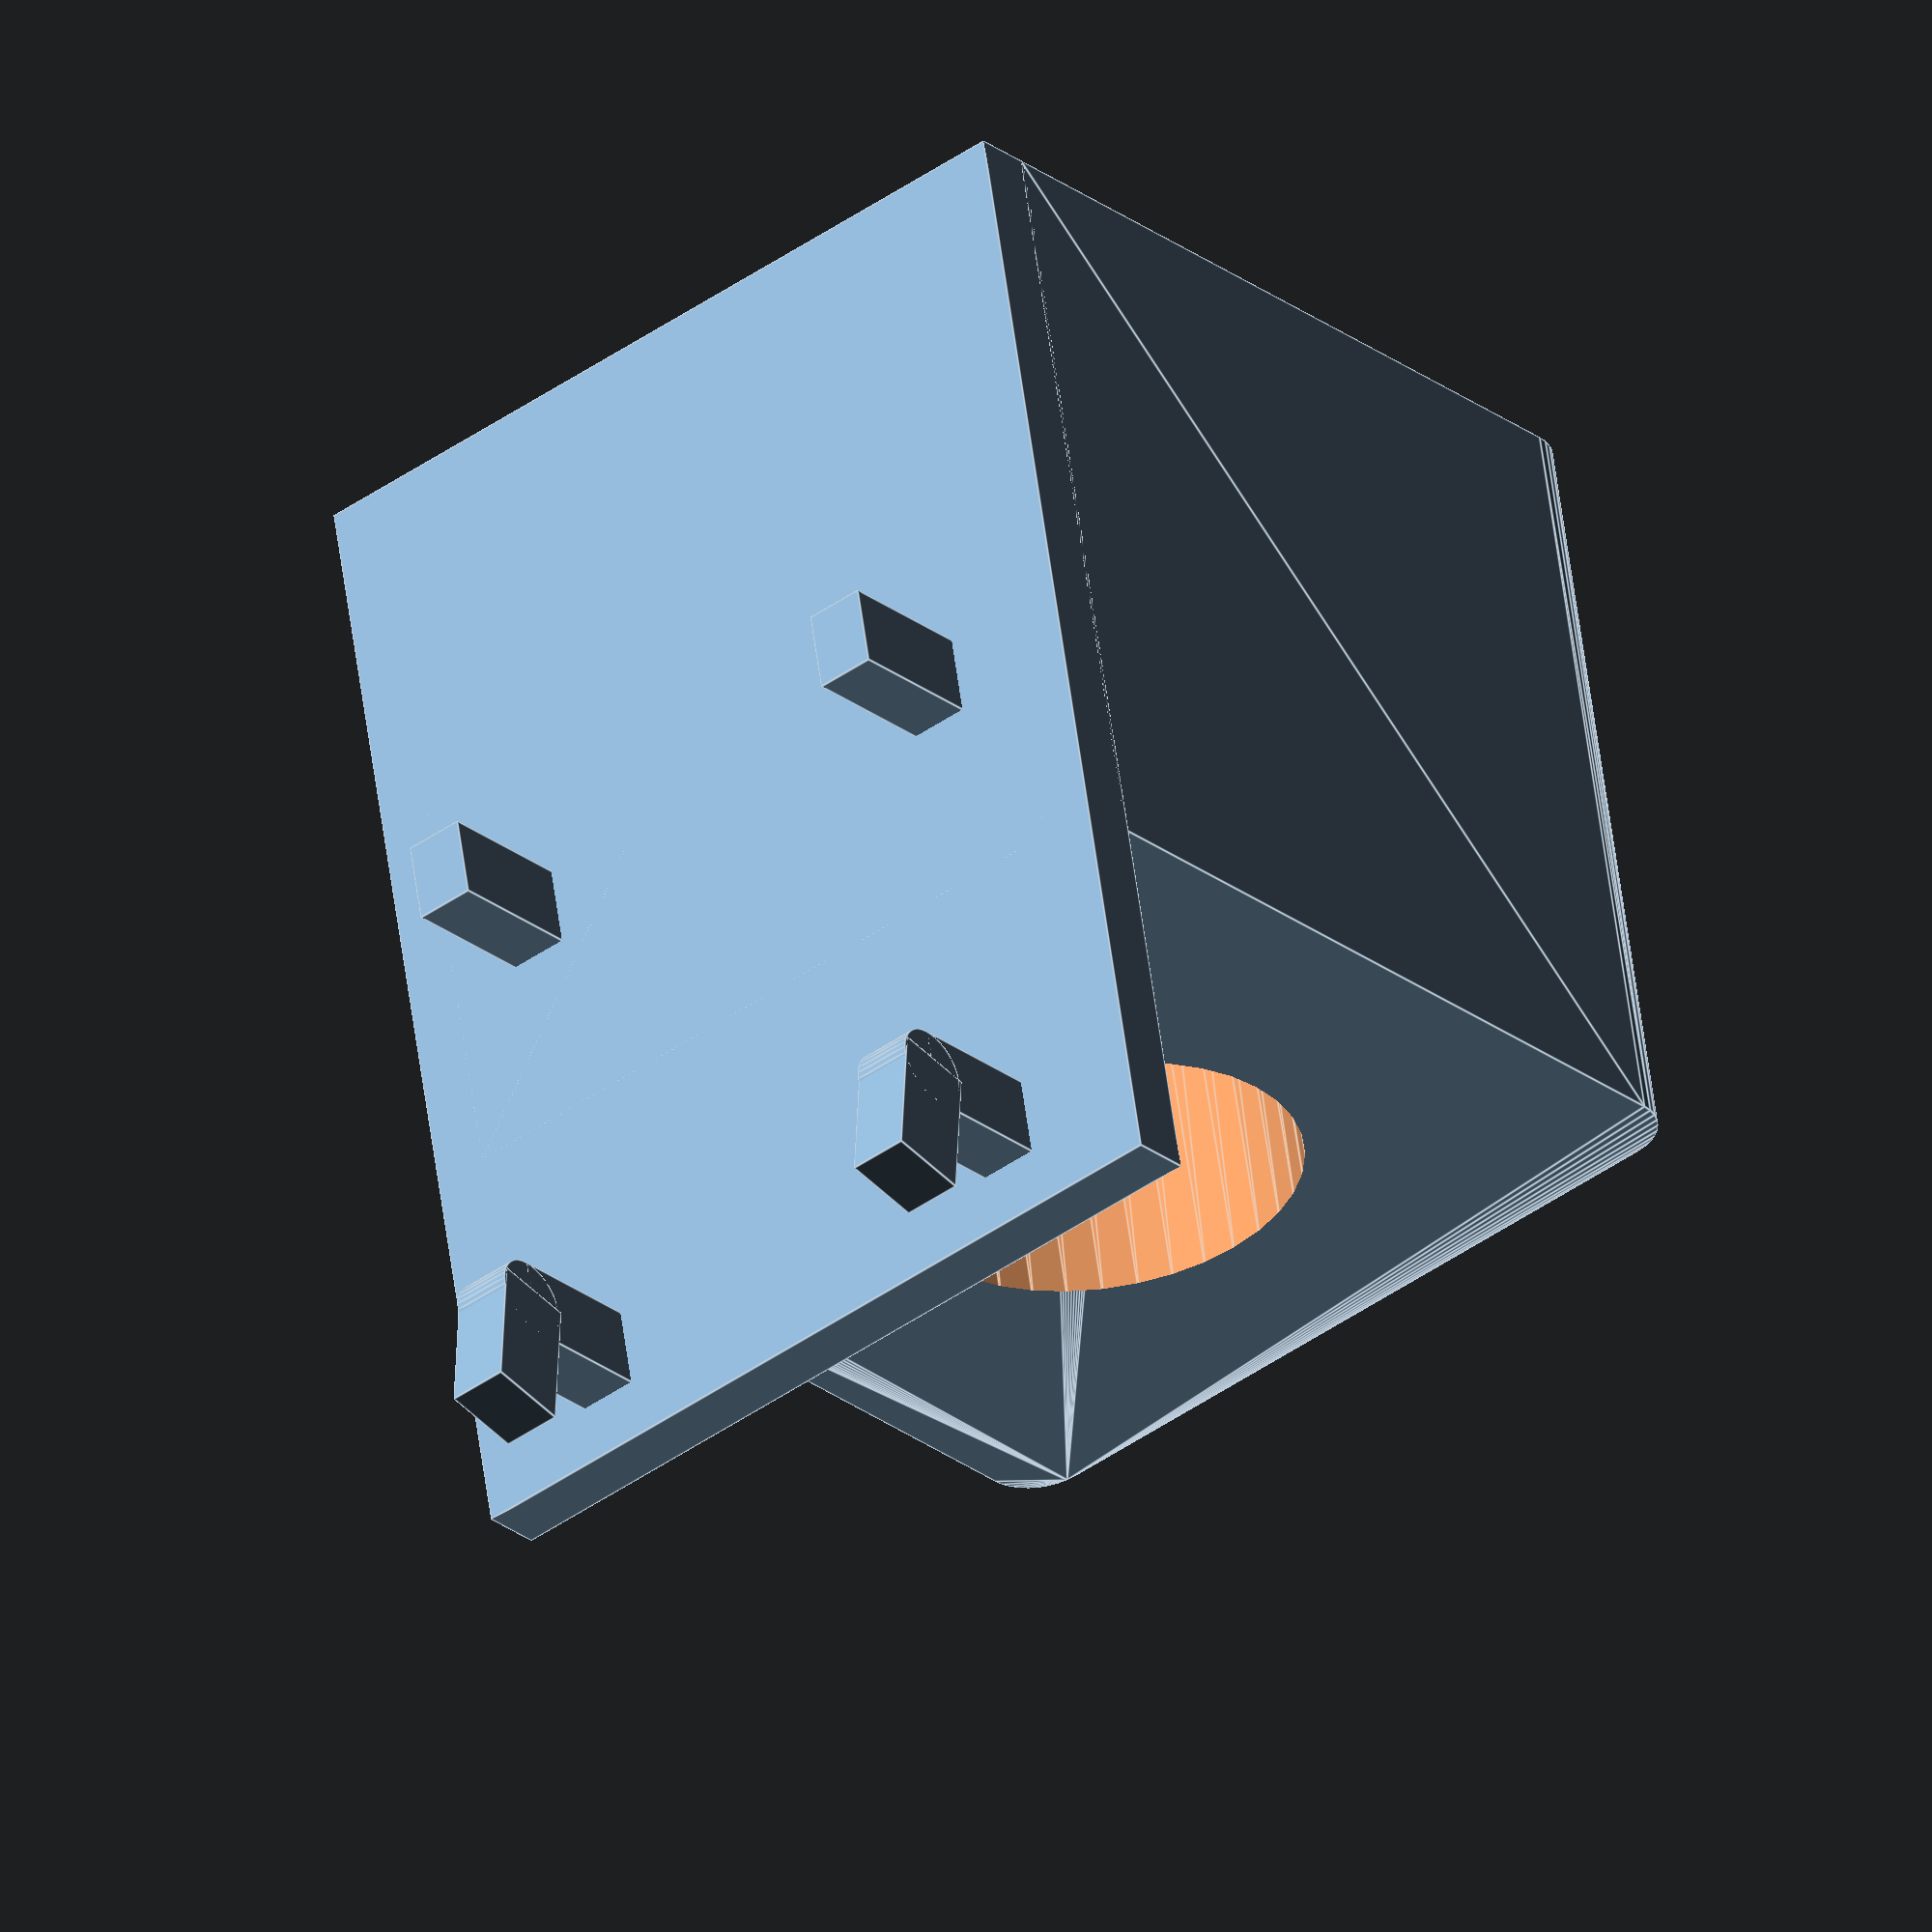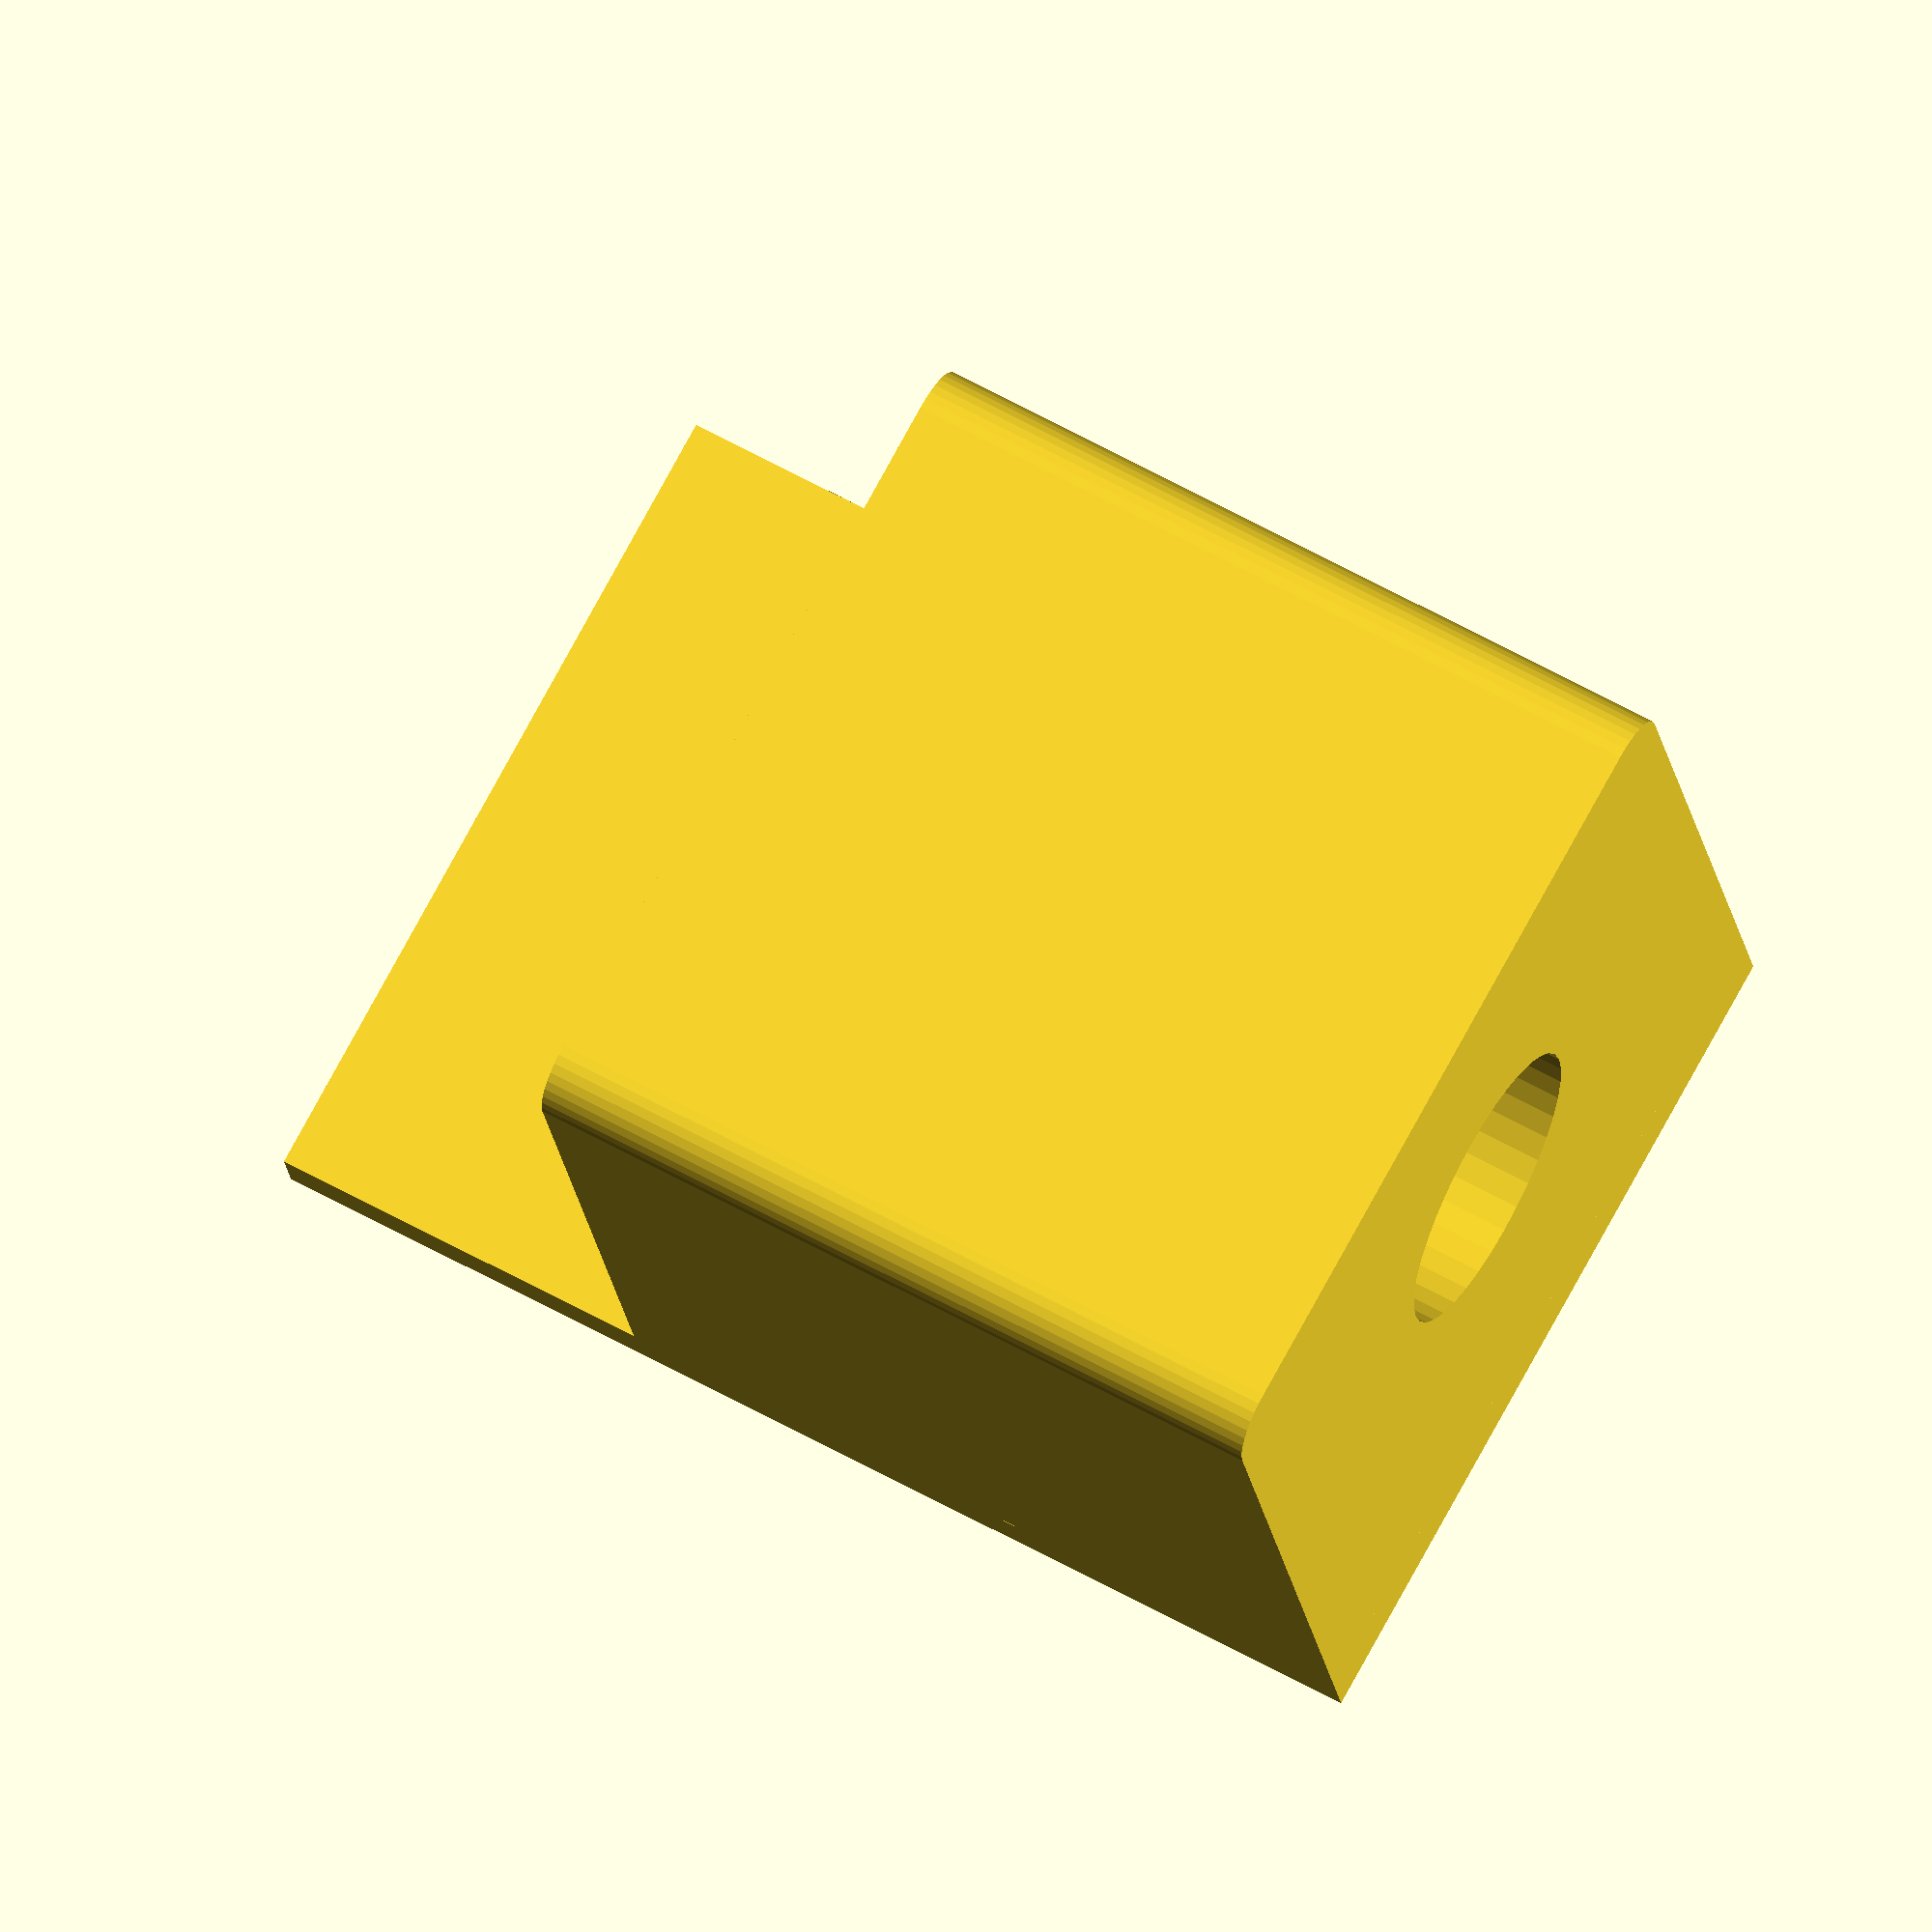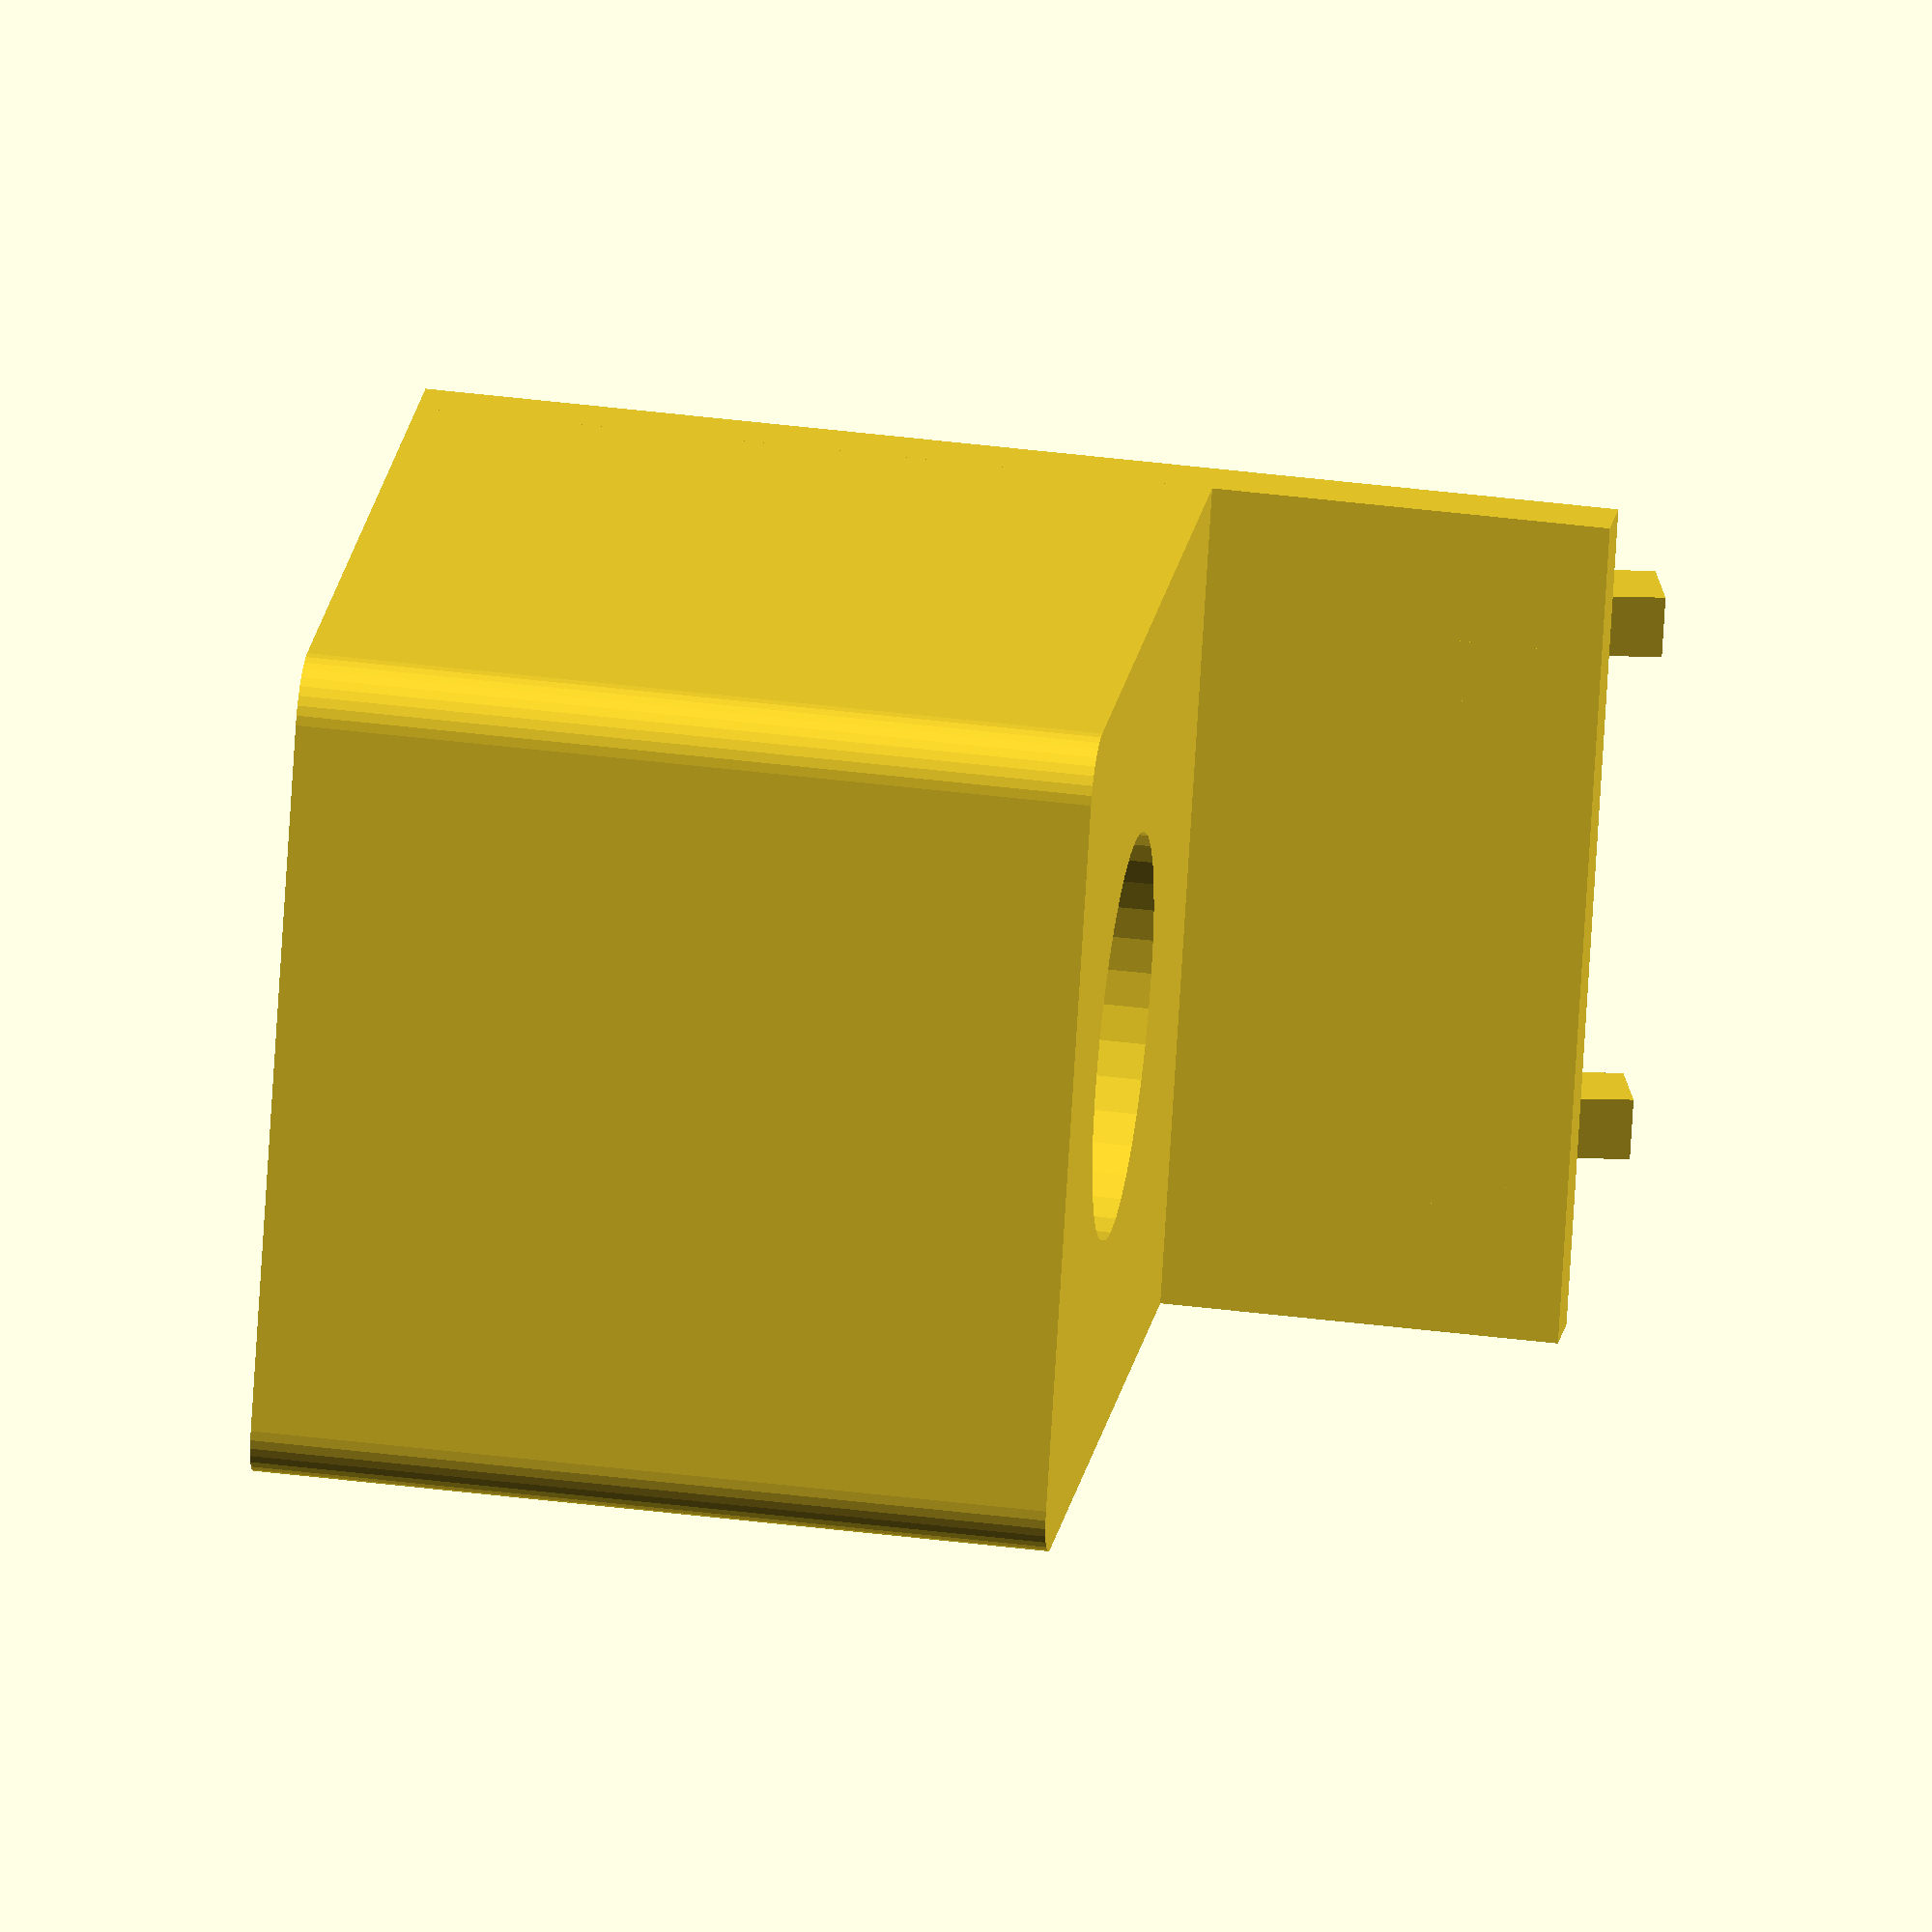
<openscad>
// -------------------------------------------------------------
// Pegboard screwdriver holder for X pieces
//	By Gilbert Therrien from remix of Jan-Willem
// -------------------------------------------------------------
//   22.11.2015 first version printed
//   02.01.2016 official release on thingiverse

//    25 % infill
//    2 shell (2 x 0.4)
//    Cura and Ultimaker original





/* [tools rack generic parameters] */

// thickness of vertical peg plate
wallY = 3;     // thickness of vertical peg plate

// minimim height for bit hole
toolMinHoleZ = 5;

// space between each screwdrivers
spaceBetweenTools=5;

/* [Parameters for each screwdriver (one value of each screwdriver)] */

// Max diameter for each screwdriver (see diagram)
toolMaxDiam  = [31.22];

// diameter for the up part of the funnel (see diagram)
toolFunnelUpperHoleDiam = [17.82];

// diameter for the bottom part of the funnel (see diagram) 
toolFunnelLowerHoleDiam = [17];

// height of the funnel (see diagram)
toolFunnelZ   = [33.52];

// hole diameter for the screwdriver bit (see diagram)
toolHoleDiam = [12.34];

// to add to holes diameter for loose
loose=2;


/* [hidden] */
inch = 25.4; // distance between peg holes
peghole = 5; // diameter
pegY=7;      // depth of peg pin


// resolution
$fn = 36;
qtTools=len(toolMaxDiam);

holderX=((qtTools + 1) * spaceBetweenTools) + sumv(toolMaxDiam, 0, qtTools - 1);
holderY=max(toolMaxDiam) + wallY + spaceBetweenTools * 2;
holderZ=max(toolFunnelZ) + toolMinHoleZ;
wallZ = holderZ * 1.5 > inch + 7 ? holderZ * 1.5: inch + 7;



/*
// tool set square screwdriver
spaceBetweenTools=10;
toolMaxDiam  = [39, 39, 39, 33];
toolFunnelUpperHoleDiam = [35, 35, 35,29];
toolFunnelLowerHoleDiam = [35, 35, 35, 29];
toolFunnelZ   = [20, 20, 20, 17];
toolHoleDiam = [ 8, 6,5, 8.5, 6.5];
toolMinHoleZ = 5;
*/

// tool set little star
/*
spaceBetweenTools=5;
toolMaxDiam  = [16,33,22];
toolFunnelUpperHoleDiam = [16,30,20];
toolFunnelLowerHoleDiam = [16,30,20];
toolFunnelZ   = [7,15,10];
toolHoleDiam = [3.5,5,6.5];
toolMinHoleZ = 5;
*/


//echo("Number of tools: ", qtTools);
//echo("holderX=", holderX);
//echo("HolderY=", holderY);
//echo("HolderZ=", holderZ);

base();

module base()
{
	// Screwdriver holder
	difference()
	{
		union()
		{
			RoundedBox(holderX, holderY, holderZ, holderY / 16);
			cube([holderX, wallY, wallZ]);
		}

		for (i = [1 : qtTools])
		{
			if(i == 1)
			{
				translate([(toolMaxDiam[i-1]/2) + (i * spaceBetweenTools),
						(holderY - toolFunnelUpperHoleDiam[i-1]) / 2 + (toolFunnelUpperHoleDiam[i-1]/2) + wallY,
						holderZ - toolFunnelZ[i-1]]) 
							cylinder(d1=toolFunnelLowerHoleDiam[i-1] + loose, d2=toolFunnelUpperHoleDiam[i-1] + loose, toolFunnelZ[i-1] + 1);

				translate([(toolMaxDiam[i-1]/2) + (i * spaceBetweenTools) ,
						(holderY - toolFunnelUpperHoleDiam[i-1]) / 2 + (toolFunnelUpperHoleDiam[i-1]/2) + wallY,
						-0.5]) 
							cylinder(d=toolHoleDiam[i-1] + loose, (holderZ - toolFunnelZ[i-1]) + 2);
			}
			else
			{
				translate([(toolMaxDiam[i-1]/2) + (i * spaceBetweenTools) + sumv(toolMaxDiam, 0, i-2) ,
						(holderY - toolFunnelUpperHoleDiam[i-1]) / 2 + (toolFunnelUpperHoleDiam[i-1]/2) + wallY,
						holderZ - toolFunnelZ[i-1]]) 
							cylinder(d1=toolFunnelLowerHoleDiam[i-1] + loose, d2=toolFunnelUpperHoleDiam[i-1] + loose, toolFunnelZ[i-1] + 1);

				translate([(toolMaxDiam[i-1]/2) + (i * spaceBetweenTools) + sumv(toolMaxDiam, 0, i-2),
						(holderY - toolFunnelUpperHoleDiam[i-1]) / 2 + (toolFunnelUpperHoleDiam[i-1]/2) + wallY,
						-0.5]) 
							cylinder(d=toolHoleDiam[i-1] + loose, (holderZ - toolFunnelZ[i-1]) + 2);
			}
		}
	}

	// add Peg pins
	qtPins=floor(holderX / inch);
	widthPins=inch * qtPins + 3;
	firstPinX=(holderX - widthPins) / 2;

	for (x = [firstPinX: inch: holderX])
	{
		echo("x loop:", x);
		pegPins(deltaX=x, deltaZ=wallZ - (inch + 7));
	}
	// bottom
}


module pegPins(delTaX=0, deltaZ=0)
{
	translate([deltaX, -pegY, deltaZ]) cube([3,pegY+wallY,4]);

	// upper pin
	translate([deltaX, -pegY,     deltaZ + inch]) cube([3,pegY+wallY,4]);
	translate([deltaX, -pegY,     deltaZ + inch+2]) rotate([0,90,0]) cylinder(r=4/2, h=3);
	translate([deltaX, -pegY+2.2, deltaZ + inch+2]) rotate([90+15,0,0]) cube([3,pegY,4]);
}


//echo("zeroOrOne(2):", zeroOrOne(2));
// return 1 if value >= 1
function zeroOrOne(value) = (value >= 1 ? 1 : 0);

// return sum v (vector) element from first to last
//echo("sumv([1,2,4])", sumv([1,2,4], 0, 2));
function sumv(v, first=0, last) = (first == last ? v[first] : v[first] + sumv(v, first+1, last));

// -------------------------------------------------------------------
// EmptyBox, JWW, x,y,z,wallY  r=riadius of rounding
// ------------------------------------------------------------------
module EmptyBox(xx,yy,zz,wallY,rr)
{
	difference()
	{
		RoundedBox(xx,yy,zz,rr);
		translate([wallY,wallY,wallY]) RoundedBox(xx-2*wallY,yy-2*wallY,zz,rr-wallY);
	}
}


// ------------------------------------------------------
// Rounded box, JWW, x,y,z  r=riadius of rounding
// ------------------------------------------------------
module RoundedBox(xx,yy,zz,rr)
{
	hull()
	{
		translate([rr,rr,0]) cylinder(r=rr,h=zz);
		translate([rr,yy-rr,0]) cylinder(r=rr,h=zz);
		translate([xx-rr,rr,0]) cylinder(r=rr,h=zz);
		translate([xx-rr,yy-rr,0]) cylinder(r=rr,h=zz);
	}
}


</openscad>
<views>
elev=122.9 azim=319.6 roll=187.5 proj=o view=edges
elev=298.1 azim=13.4 roll=119.5 proj=o view=solid
elev=138.0 azim=113.8 roll=261.4 proj=o view=wireframe
</views>
